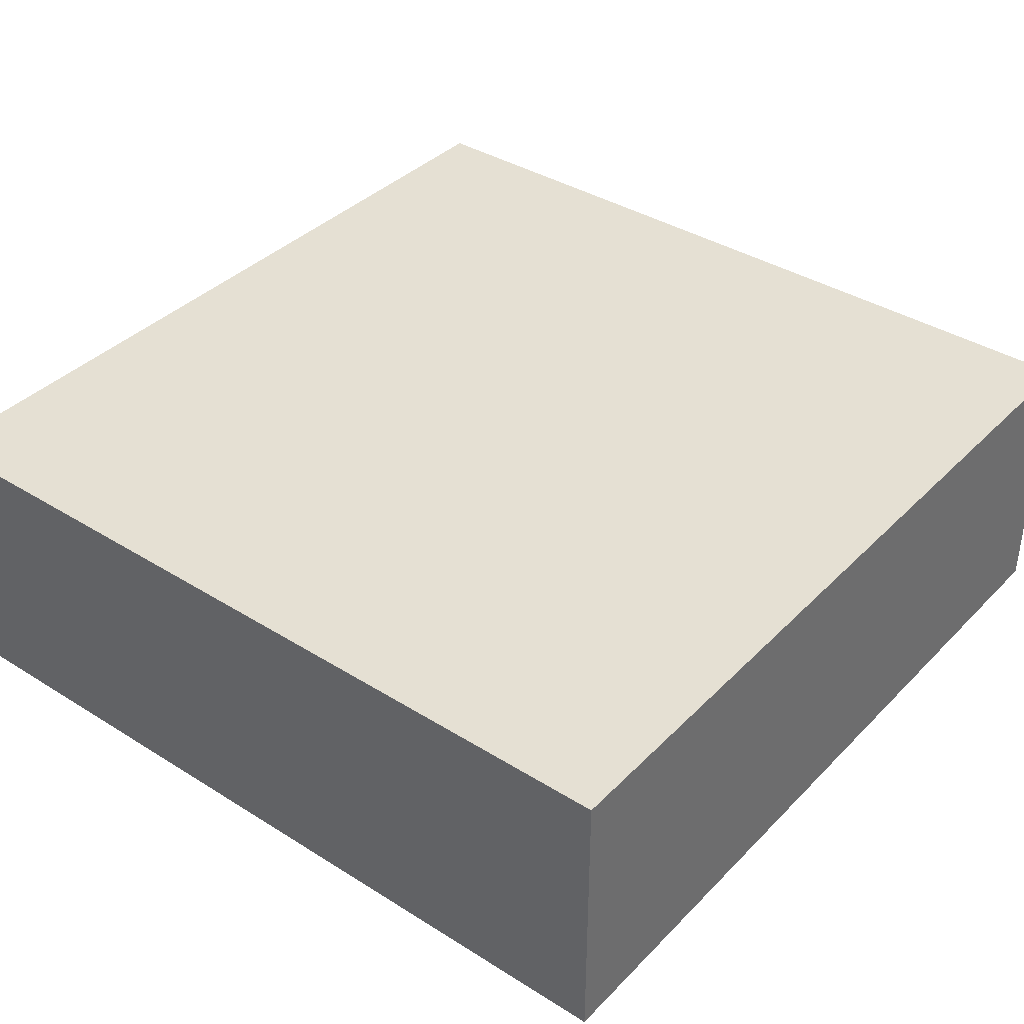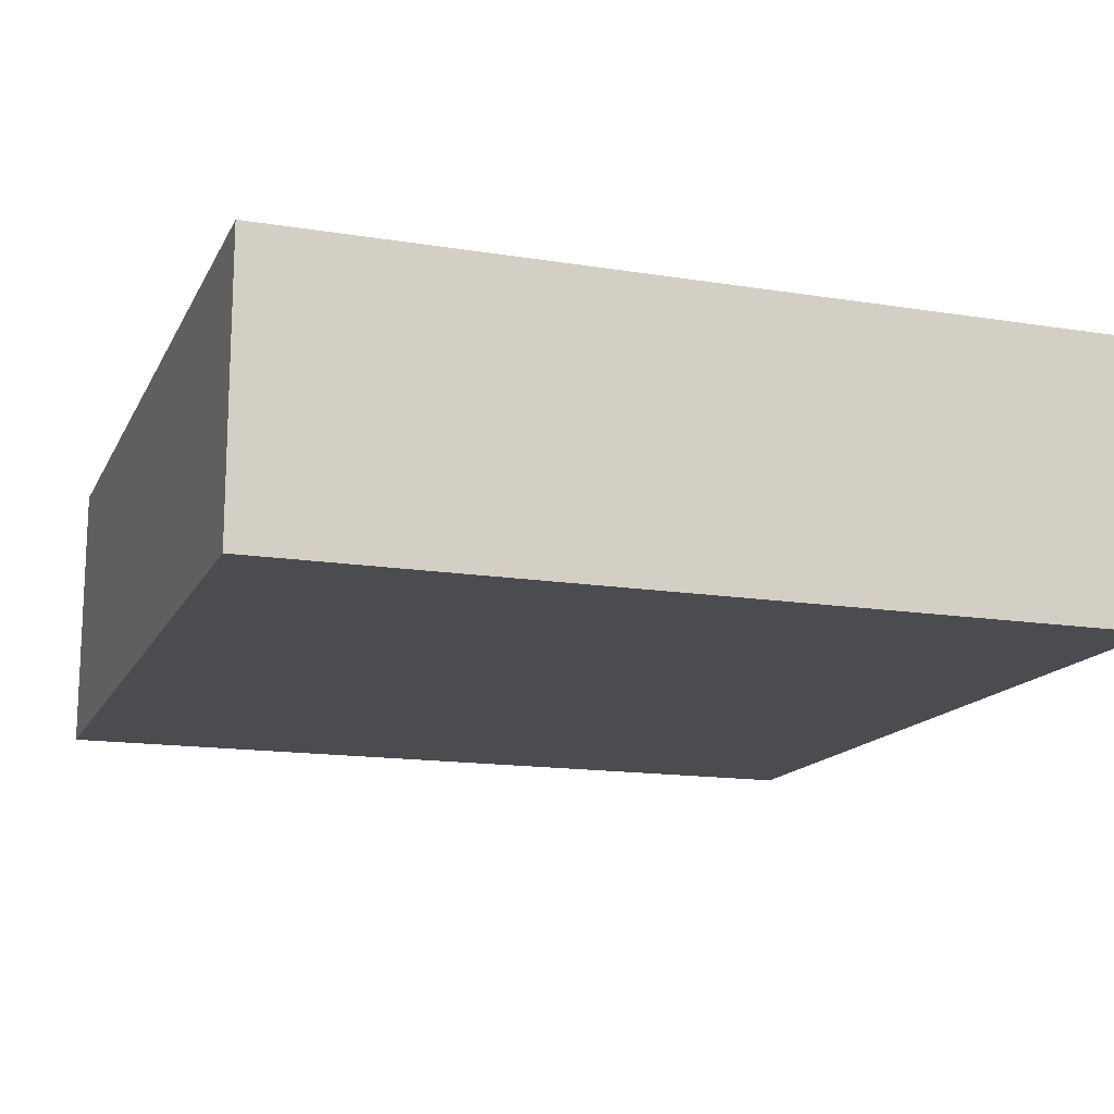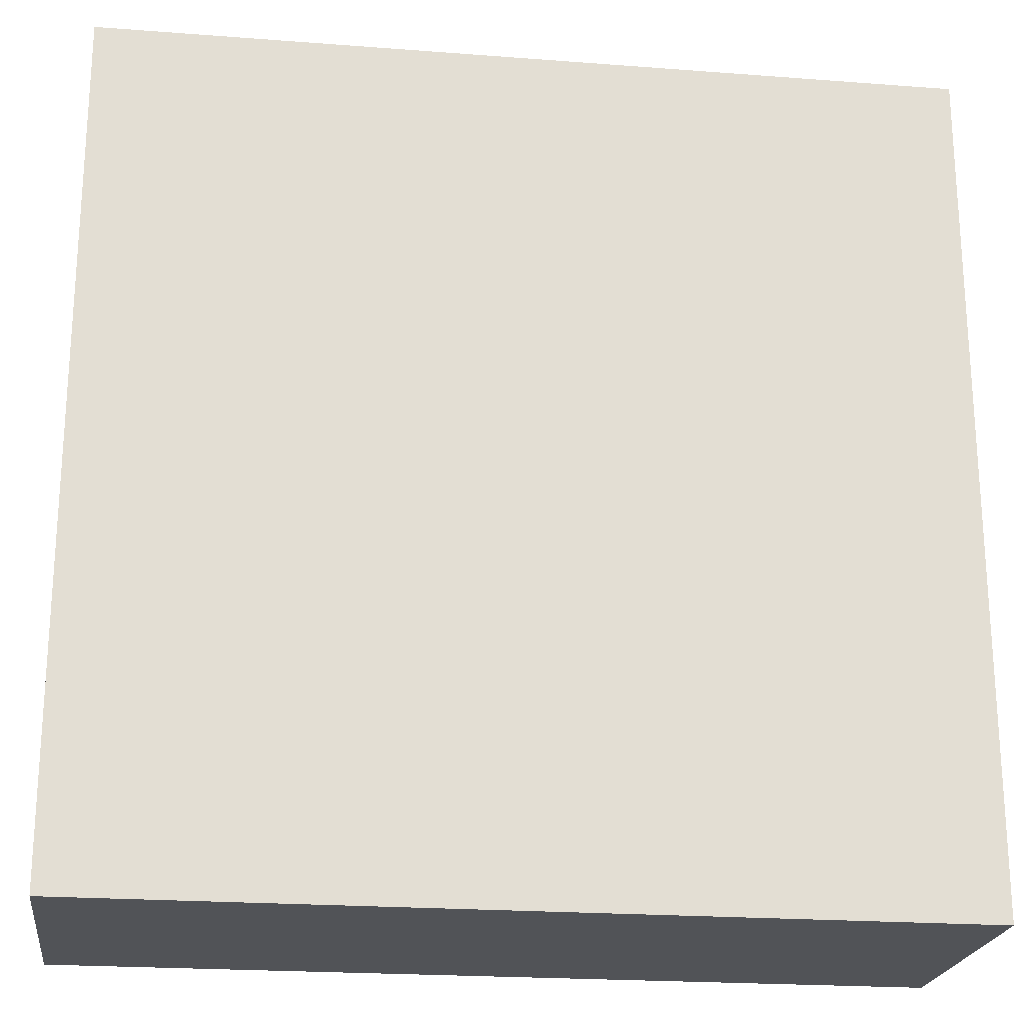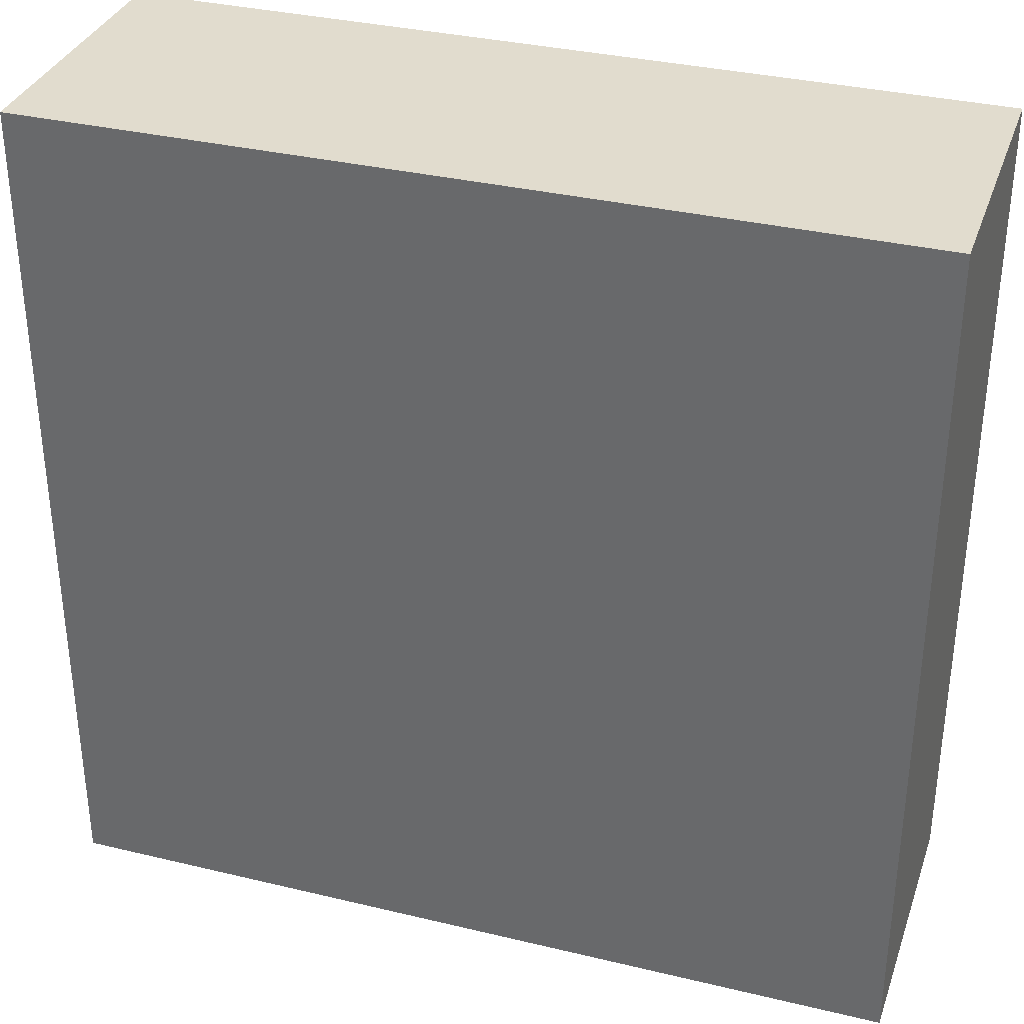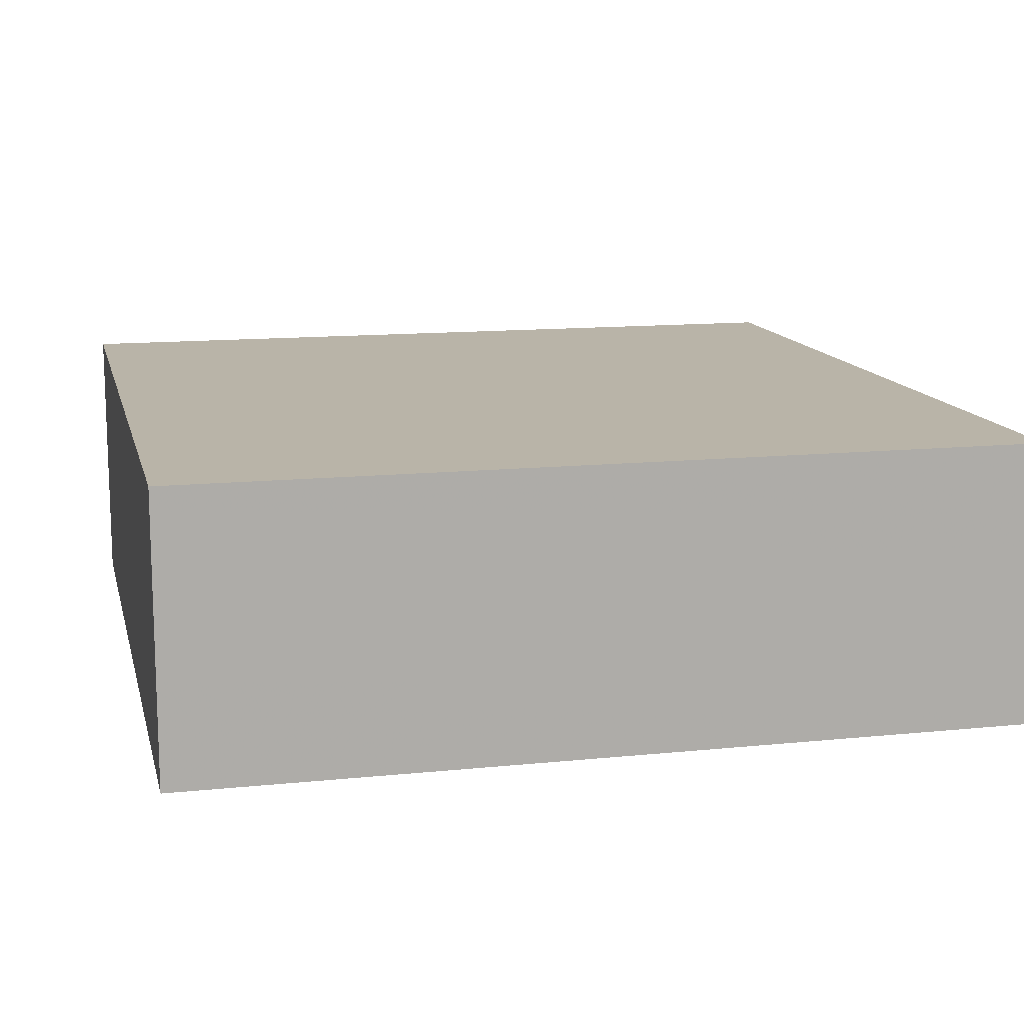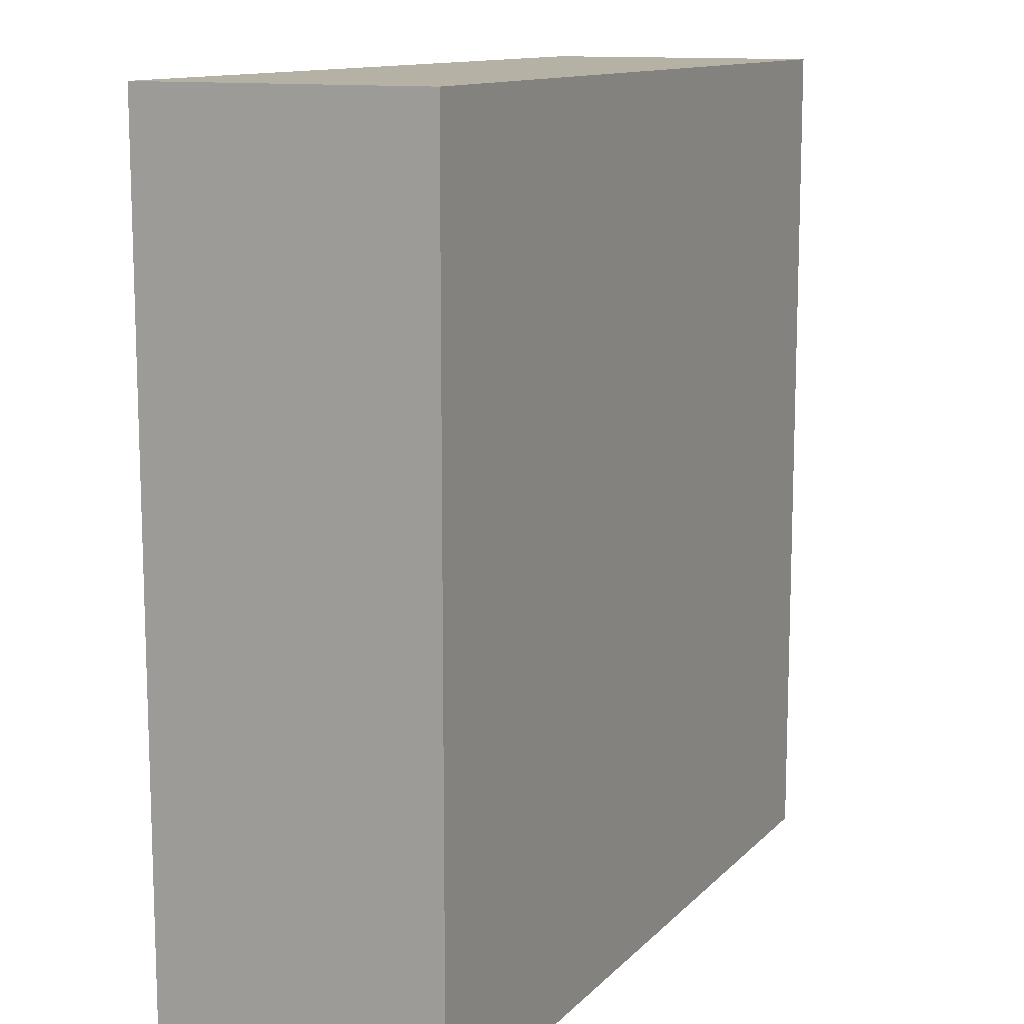
<metadata>
{"format":"obj","ext":"obj","renderer":"f3d","projection":"perspective","resolution":1024,"background":"white","views":[{"elev":38.0,"azim":-51.5,"up":"+Z"},{"elev":-15.0,"azim":-19.0,"up":"+Z"},{"elev":-22.0,"azim":172.4,"up":"+Y"},{"elev":34.1,"azim":18.0,"up":"+Y"},{"elev":13.1,"azim":-103.2,"up":"+Z"},{"elev":12.0,"azim":-64.5,"up":"+Y"}]}
</metadata>
<code>
v -312 248 -192
v -312 296 -208
v -312 248 -208
v -312 296 -192
v -264 248 -192
v -264 248 -208
v -264 296 -192
v -264 296 -208
f 1 2 3
f 1 4 2
f 5 3 6
f 5 1 3
f 7 6 8
f 7 5 6
f 4 8 2
f 4 7 8
f 1 7 4
f 1 5 7
f 2 6 3
f 2 8 6

</code>
